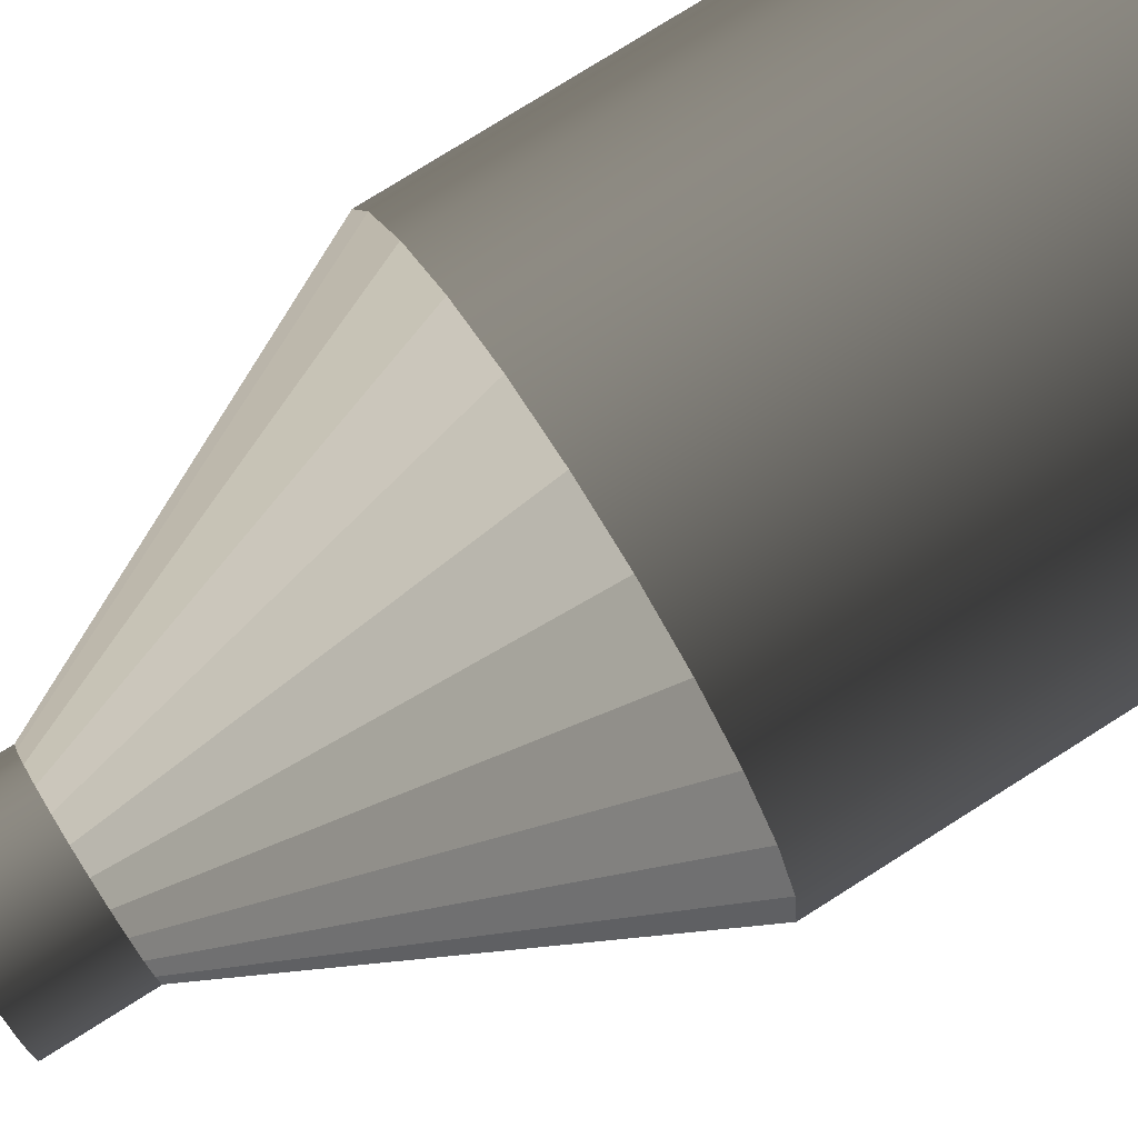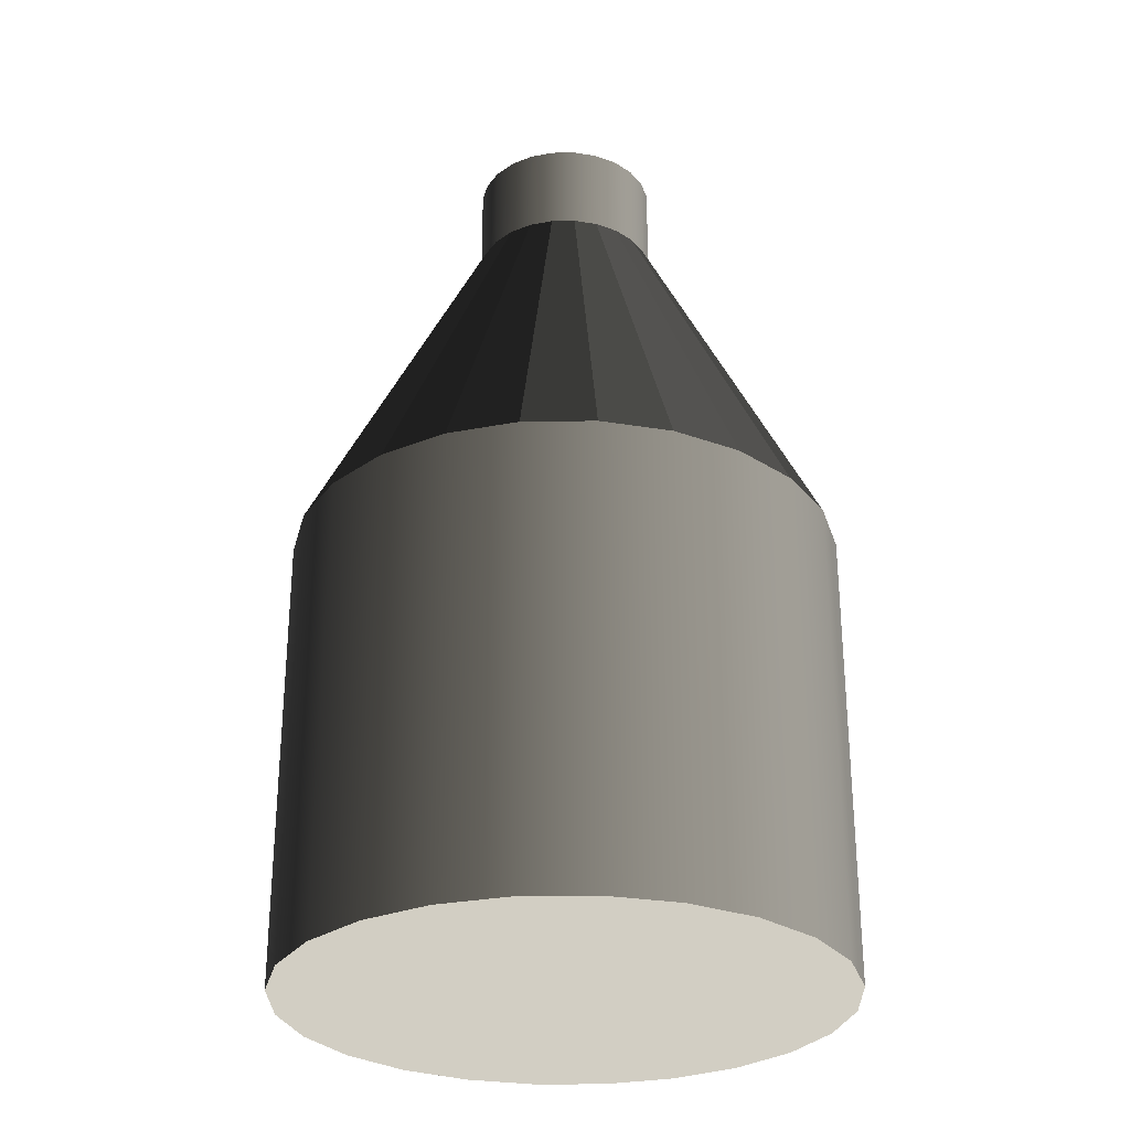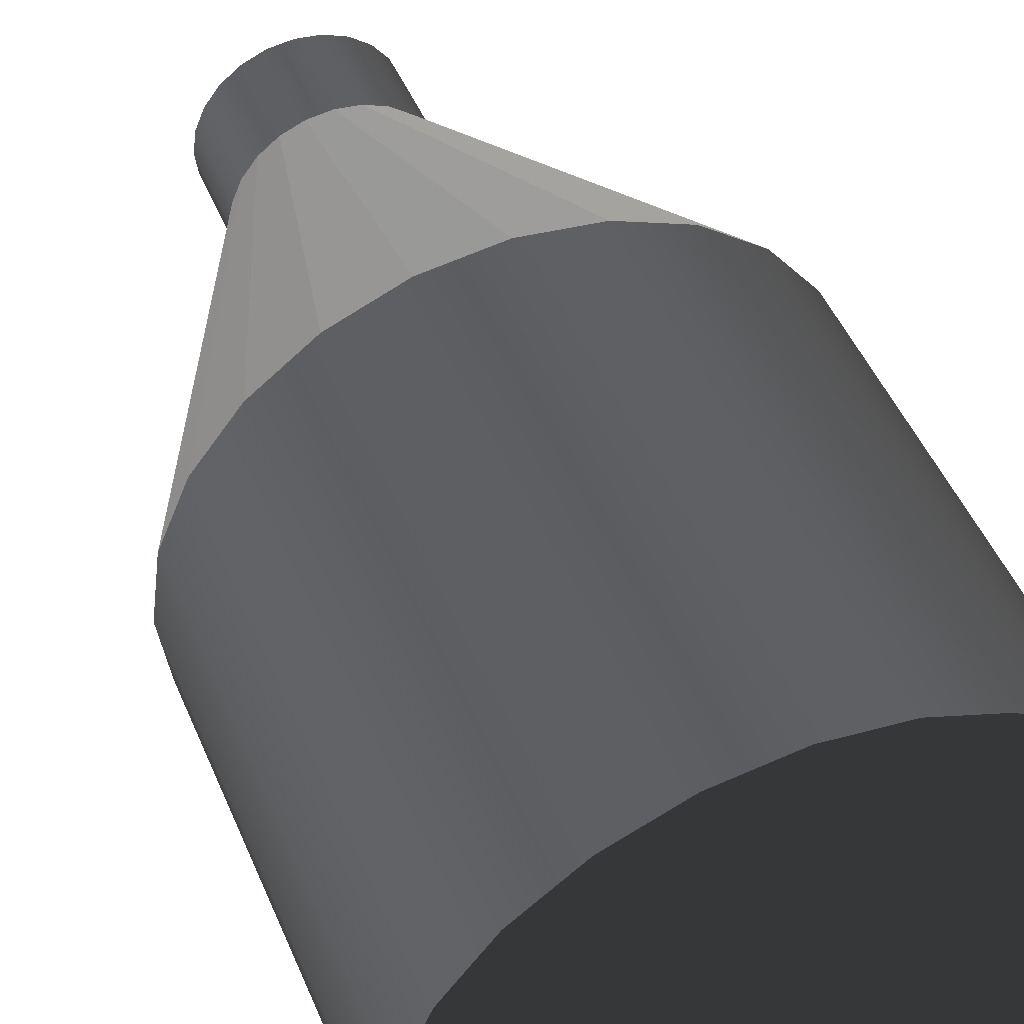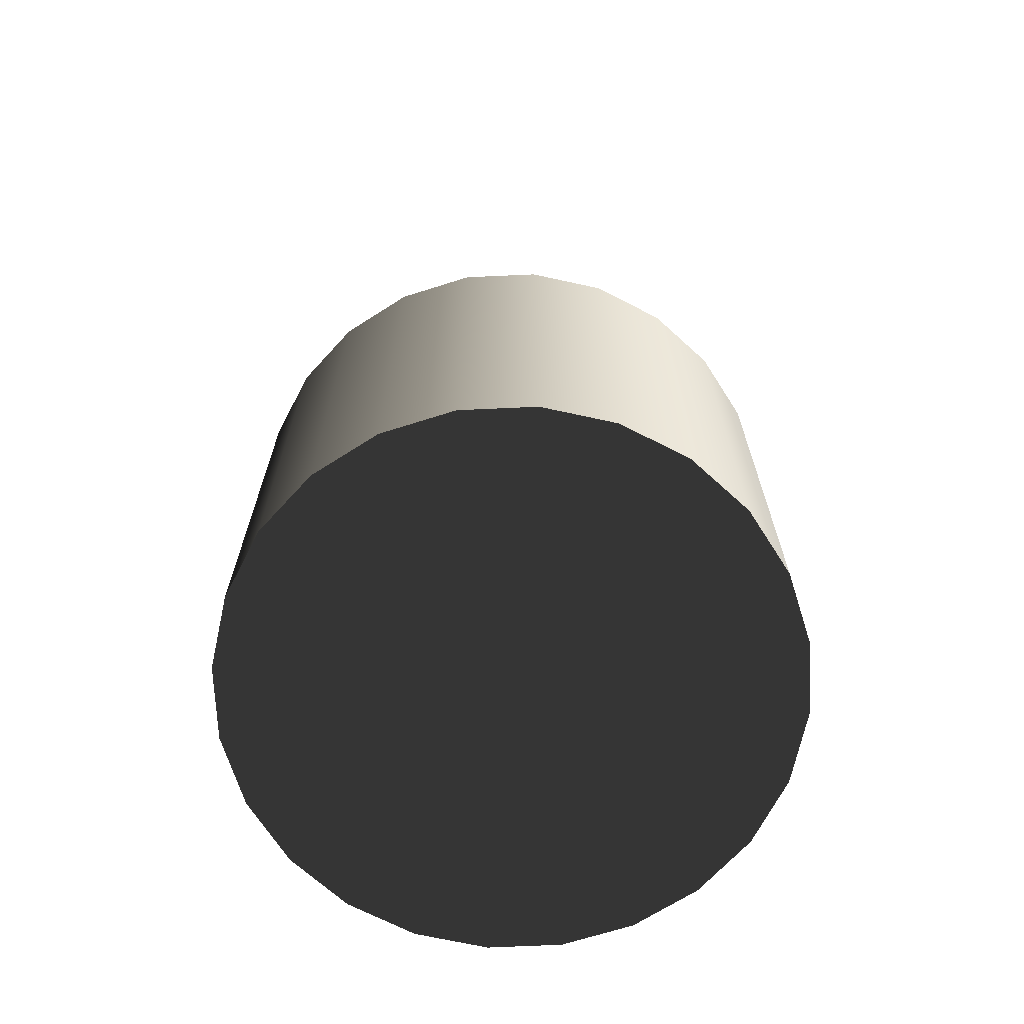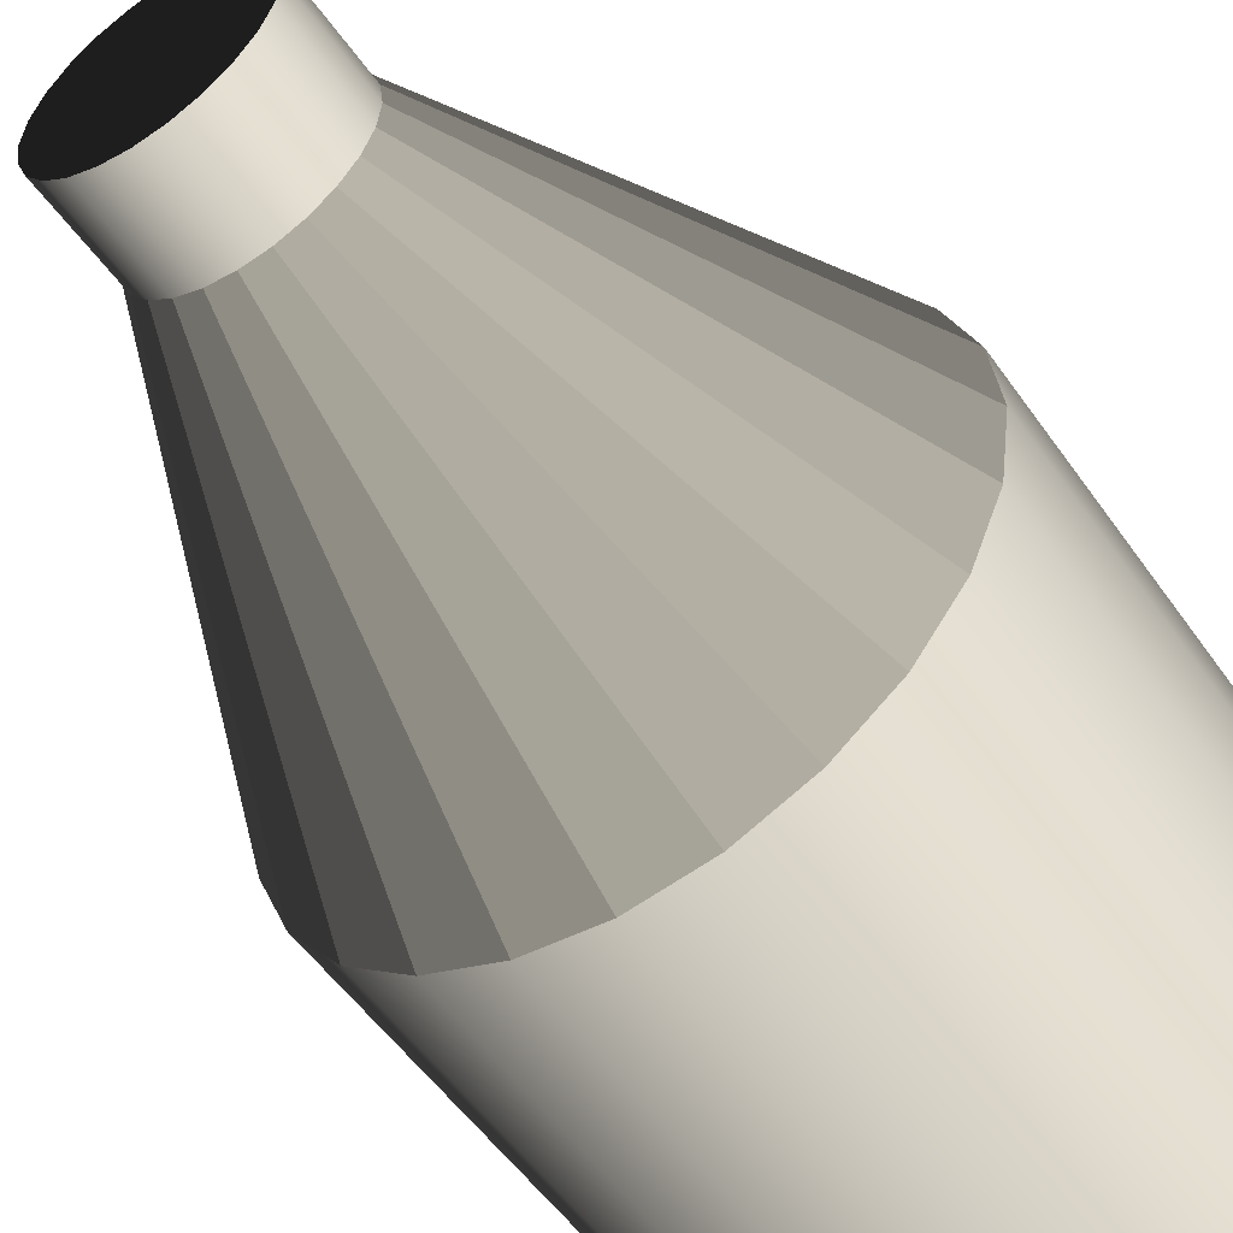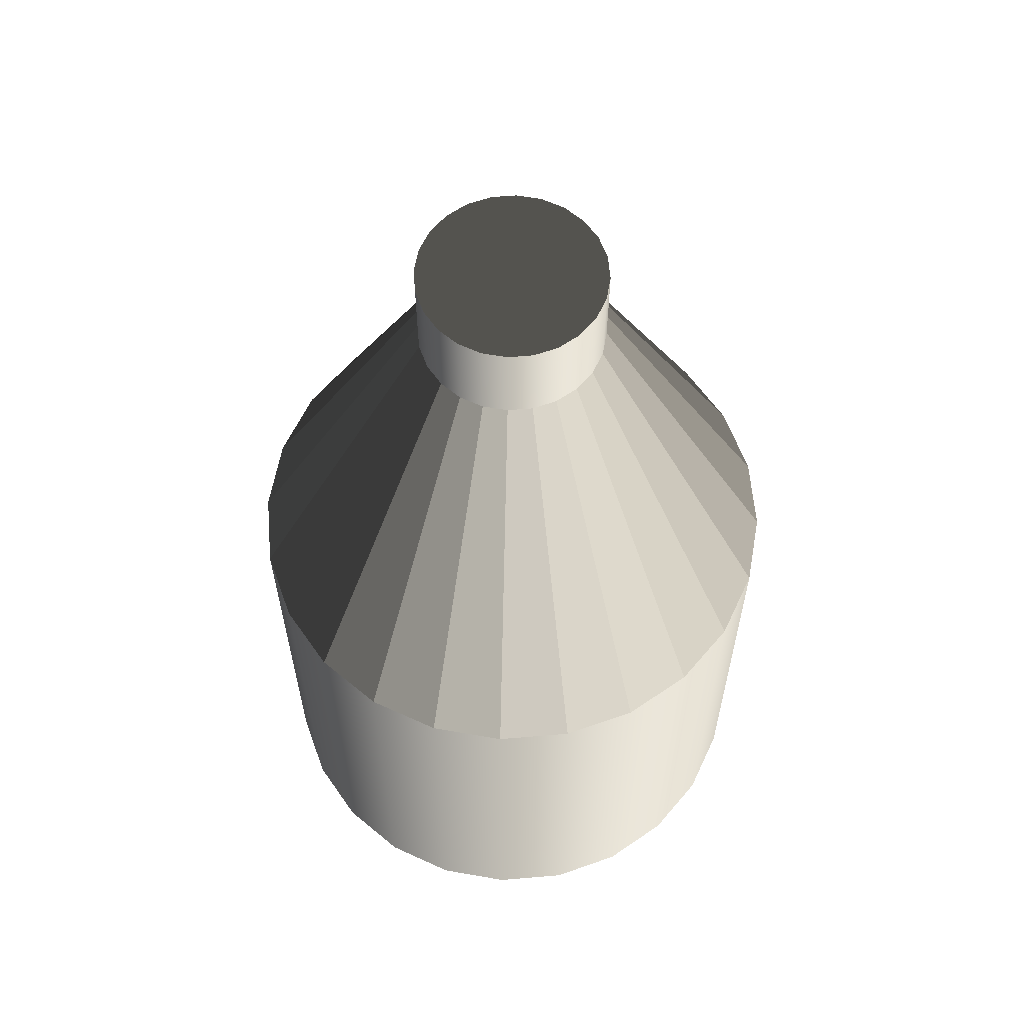
<metadata>
{"format":"obj","ext":"obj","renderer":"f3d","projection":"perspective","resolution":1024,"background":"white","views":[{"elev":77.8,"azim":57.8,"up":"+Y"},{"elev":-28.8,"azim":23.7,"up":"+Z"},{"elev":48.4,"azim":157.7,"up":"+Y"},{"elev":-69.0,"azim":85.1,"up":"+Z"},{"elev":-52.9,"azim":34.0,"up":"+Y"},{"elev":61.2,"azim":-27.4,"up":"+Z"}]}
</metadata>
<code>
v 0.01698 -0.004548 0.05272
v 0.04566 -0.02636 -0.01757
v 0.05092 -0.01364 -0.01757
v 0.01522 -0.008787 0.05272
v 0.04566 -0.02636 -0.1054
v 0.01757 0 0.05272
v 0.03728 -0.03728 -0.01757
v 0.05092 -0.01364 -0.1054
v 0.03728 -0.03728 -0.1054
v 0.05272 0 -0.01757
v 0.01243 -0.01243 0.05272
v 0.01698 0.004548 0.05272
v 0.02636 -0.04566 -0.01757
v 0.05272 0 -0.1054
v 0.05092 0.01364 -0.01757
v 0.008787 -0.01522 0.05272
v 0.02636 -0.04566 -0.1054
v -0.05092 -0.01364 -0.01757
v -0.05272 0 -0.1054
v -0.05092 -0.01364 -0.1054
v -0.04566 -0.02636 -0.01757
v -0.04566 -0.02636 -0.1054
v -0.03728 -0.03728 -0.01757
v -0.03728 -0.03728 -0.1054
v 0.01522 0.008787 0.05272
v 0.01364 -0.05092 -0.01757
v -0.05272 0 -0.01757
v 0.05092 0.01364 -0.1054
v -0.02636 -0.04566 -0.1054
v 0.04566 0.02636 -0.01757
v 0.004548 -0.01698 0.05272
v 0.01364 -0.05092 -0.1054
v -0.05092 0.01364 -0.1054
v -0.01698 -0.004548 0.05272
v -0.01522 -0.008787 0.05272
v -0.01243 -0.01243 0.05272
v -0.02636 -0.04566 -0.01757
v 0.01243 0.01243 0.05272
v -0.01757 0 0.05272
v -0.05092 0.01364 -0.01757
v -0.01698 0.004548 0.05272
v 0 -0.01757 0.05272
v 0 -0.05272 -0.01757
v 0.04566 0.02636 -0.1054
v -0.01364 -0.05092 -0.1054
v 0.03728 0.03728 -0.01757
v -0.04566 0.02636 -0.01757
v -0.01522 0.008787 0.05272
v -0.008787 -0.01522 0.05272
v 0 -0.05272 -0.1054
v -0.04566 0.02636 -0.1054
v -0.01364 -0.05092 -0.01757
v 0.02636 0.04566 -0.01757
v -0.03728 0.03728 -0.01757
v -0.004548 -0.01698 0.05272
v 0.03728 0.03728 -0.1054
v 0.008787 0.01522 0.05272
v 0.02636 0.04566 -0.1054
v -0.01243 0.01243 0.05272
v -0.03728 0.03728 -0.1054
v 0.01364 0.05092 -0.01757
v 0.01364 0.05092 -0.1054
v -0.02636 0.04566 -0.01757
v 0.004548 0.01698 0.05272
v -0.008787 0.01522 0.05272
v -0.02636 0.04566 -0.1054
v 0 0.01757 0.05272
v 0 0.05272 -0.1054
v -0.01364 0.05092 -0.01757
v -0.01364 0.05092 -0.1054
v 0 0.05272 -0.01757
v -0.004548 0.01698 0.05272
v 0.01698 -0.004548 0.07029
v 0.01757 0 0.07029
v 0.01522 -0.008787 0.07029
v 0.01698 0.004548 0.07029
v -0.01522 -0.008787 0.07029
v -0.01698 -0.004548 0.07029
v -0.01757 0 0.07029
v -0.01243 -0.01243 0.07029
v 0.01243 -0.01243 0.07029
v 0.01522 0.008787 0.07029
v -0.01698 0.004548 0.07029
v 0.008787 -0.01522 0.07029
v -0.008787 -0.01522 0.07029
v 0.004548 -0.01698 0.07029
v 0.01243 0.01243 0.07029
v -0.01522 0.008787 0.07029
v -0.004548 -0.01698 0.07029
v 0 -0.01757 0.07029
v -0.01243 0.01243 0.07029
v 0.008787 0.01522 0.07029
v -0.008787 0.01522 0.07029
v 0.004548 0.01698 0.07029
v -0.004548 0.01698 0.07029
v 0 0.01757 0.07029
g mesh1_mesh1-geometry
f 1 2 3
f 2 1 4
f 5 3 2
f 3 6 1
f 4 7 2
f 3 5 8
f 2 9 5
f 6 3 10
f 7 4 11
f 9 2 7
f 8 10 3
f 10 12 6
f 11 13 7
f 13 9 7
f 10 8 14
f 12 10 15
f 13 11 16
f 9 13 17
f 18 19 20
f 21 20 22
f 14 15 10
f 23 22 24
f 15 25 12
f 16 26 13
f 26 17 13
f 19 18 27
f 20 21 18
f 22 23 21
f 15 14 28
f 29 23 24
f 25 15 30
f 26 16 31
f 17 26 32
f 27 33 19
f 34 27 18
f 35 18 21
f 36 21 23
f 28 30 15
f 23 29 37
f 30 38 25
f 18 35 34
f 27 34 39
f 21 36 35
f 40 39 41
f 42 26 31
f 43 32 26
f 33 27 40
f 37 36 23
f 30 28 44
f 45 37 29
f 38 30 46
f 47 41 48
f 39 40 27
f 36 37 49
f 41 47 40
f 26 42 43
f 32 43 50
f 40 51 33
f 44 46 30
f 37 45 52
f 53 38 46
f 48 54 47
f 52 49 37
f 49 52 55
f 51 40 47
f 55 43 42
f 52 50 43
f 46 44 56
f 50 52 45
f 38 53 57
f 46 58 53
f 54 48 59
f 60 47 54
f 43 55 52
f 47 60 51
f 58 46 56
f 61 57 53
f 62 53 58
f 59 63 54
f 63 60 54
f 57 61 64
f 53 62 61
f 63 59 65
f 60 63 66
f 61 67 64
f 68 61 62
f 65 69 63
f 69 66 63
f 66 69 70
f 67 61 71
f 61 68 71
f 70 71 68
f 69 65 72
f 71 70 69
f 71 72 67
f 72 71 69
g mesh1_mesh1-geometry
f 3 2 1
f 4 1 2
f 2 3 5
f 1 6 3
f 1 4 73
f 2 7 4
f 8 5 3
f 5 9 2
f 10 3 6
f 6 1 74
f 75 73 4
f 73 74 1
f 11 4 7
f 7 2 9
f 20 8 5
f 5 8 20
f 3 10 8
f 22 5 9
f 9 5 22
f 6 12 10
f 74 76 6
f 75 77 73
f 4 11 75
f 73 78 74
f 7 13 11
f 7 9 13
f 19 8 20
f 20 8 19
f 20 5 22
f 22 5 20
f 14 8 10
f 22 9 24
f 24 9 22
f 15 10 12
f 12 6 76
f 74 79 76
f 77 78 73
f 80 77 75
f 81 75 11
f 78 79 74
f 16 11 13
f 17 13 9
f 19 14 8
f 8 14 19
f 20 19 18
f 22 20 21
f 10 15 14
f 24 9 17
f 17 9 24
f 24 22 23
f 12 25 15
f 76 82 12
f 79 83 76
f 78 77 34
f 77 80 35
f 81 80 75
f 81 11 84
f 79 78 39
f 16 84 11
f 13 26 16
f 13 17 26
f 33 14 19
f 19 14 33
f 27 18 19
f 18 21 20
f 21 23 22
f 28 14 15
f 24 17 29
f 29 17 24
f 24 23 29
f 30 15 25
f 25 12 82
f 76 83 82
f 83 79 41
f 35 34 77
f 34 39 78
f 36 35 80
f 85 80 81
f 84 85 81
f 39 41 79
f 84 16 86
f 31 16 26
f 32 26 17
f 33 28 14
f 14 28 33
f 19 33 27
f 18 27 34
f 21 18 35
f 23 21 36
f 15 30 28
f 29 17 32
f 32 17 29
f 37 29 23
f 25 38 30
f 82 87 25
f 83 88 82
f 41 48 83
f 34 35 18
f 39 34 27
f 35 36 21
f 36 80 49
f 85 49 80
f 89 85 84
f 41 39 40
f 31 86 16
f 86 89 84
f 31 26 42
f 26 32 43
f 51 28 33
f 33 28 51
f 40 27 33
f 23 36 37
f 44 28 30
f 29 32 45
f 45 32 29
f 29 37 45
f 46 30 38
f 38 25 87
f 82 88 87
f 88 83 48
f 48 41 47
f 27 40 39
f 49 37 36
f 49 85 55
f 89 55 85
f 40 47 41
f 86 31 90
f 90 89 86
f 43 42 26
f 42 90 31
f 50 43 32
f 51 44 28
f 28 44 51
f 33 51 40
f 30 46 44
f 45 32 50
f 50 32 45
f 52 45 37
f 46 38 53
f 38 87 57
f 88 91 87
f 48 59 88
f 47 54 48
f 37 49 52
f 55 52 49
f 55 89 42
f 47 40 51
f 90 42 89
f 42 43 55
f 43 50 52
f 60 44 51
f 51 44 60
f 56 44 46
f 45 52 50
f 57 53 38
f 53 58 46
f 92 57 87
f 87 91 92
f 91 88 59
f 59 48 54
f 54 47 60
f 52 55 43
f 51 60 47
f 60 56 44
f 44 56 60
f 56 46 58
f 53 57 61
f 58 53 62
f 57 92 64
f 91 93 92
f 91 59 93
f 54 63 59
f 54 60 63
f 66 56 60
f 60 56 66
f 66 58 56
f 56 58 66
f 64 61 57
f 61 62 53
f 70 62 58
f 58 62 70
f 94 64 92
f 92 93 94
f 65 93 59
f 65 59 63
f 66 63 60
f 70 58 66
f 66 58 70
f 64 67 61
f 62 61 68
f 62 70 68
f 68 70 62
f 64 94 67
f 93 95 94
f 93 65 95
f 63 69 65
f 63 66 69
f 70 69 66
f 71 61 67
f 71 68 61
f 68 71 70
f 96 67 94
f 96 94 95
f 72 95 65
f 72 65 69
f 69 70 71
f 67 72 71
f 67 96 72
f 95 72 96
f 69 71 72
g mesh1_mesh1-geometry
f 73 4 1
f 74 1 6
f 4 73 75
f 1 74 73
f 6 76 74
f 73 77 75
f 75 11 4
f 74 78 73
f 76 6 12
f 76 79 74
f 73 78 77
f 75 77 80
f 11 75 81
f 74 79 78
f 12 82 76
f 76 83 79
f 34 77 78
f 35 80 77
f 75 80 81
f 84 11 81
f 39 78 79
f 11 84 16
f 82 12 25
f 82 83 76
f 41 79 83
f 77 34 35
f 78 39 34
f 80 35 36
f 81 80 85
f 81 85 84
f 79 41 39
f 86 16 84
f 25 87 82
f 82 88 83
f 83 48 41
f 49 80 36
f 80 49 85
f 84 85 89
f 16 86 31
f 84 89 86
f 87 25 38
f 87 88 82
f 48 83 88
f 55 85 49
f 85 55 89
f 90 31 86
f 86 89 90
f 31 90 42
f 57 87 38
f 87 91 88
f 88 59 48
f 42 89 55
f 89 42 90
f 87 57 92
f 92 91 87
f 59 88 91
f 64 92 57
f 92 93 91
f 93 59 91
f 92 64 94
f 94 93 92
f 59 93 65
f 67 94 64
f 94 95 93
f 95 65 93
f 94 67 96
f 95 94 96
f 65 95 72
f 72 96 67
f 96 72 95
g mesh2_mesh2-geometry
l 14 8
l 28 14
l 8 5
l 44 28
l 5 9
l 56 44
l 9 17
l 58 56
l 17 32
l 62 58
l 32 50
l 68 62
l 50 45
l 70 68
l 45 29
l 66 70

</code>
